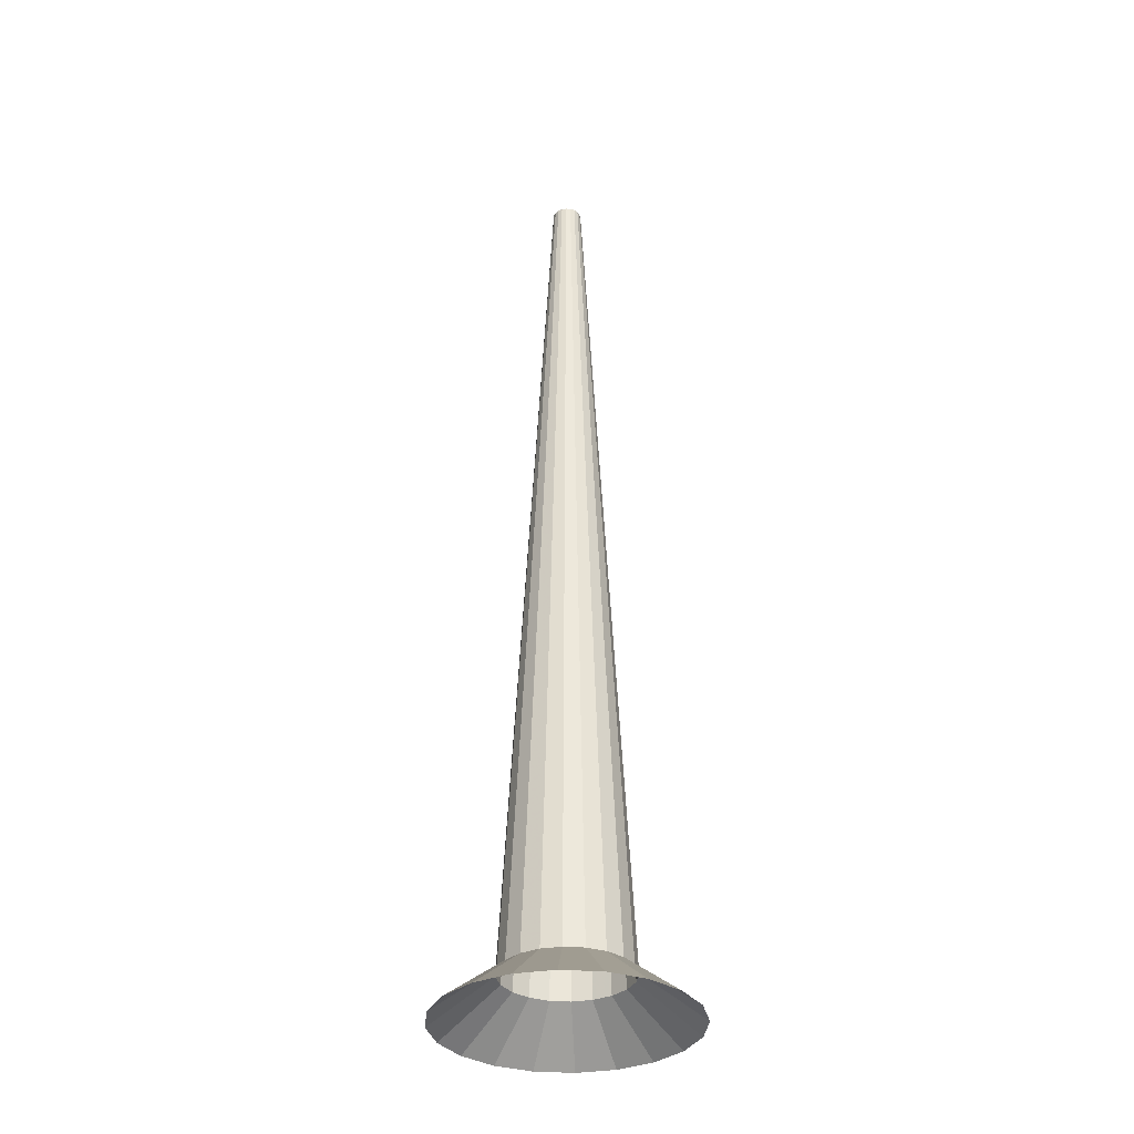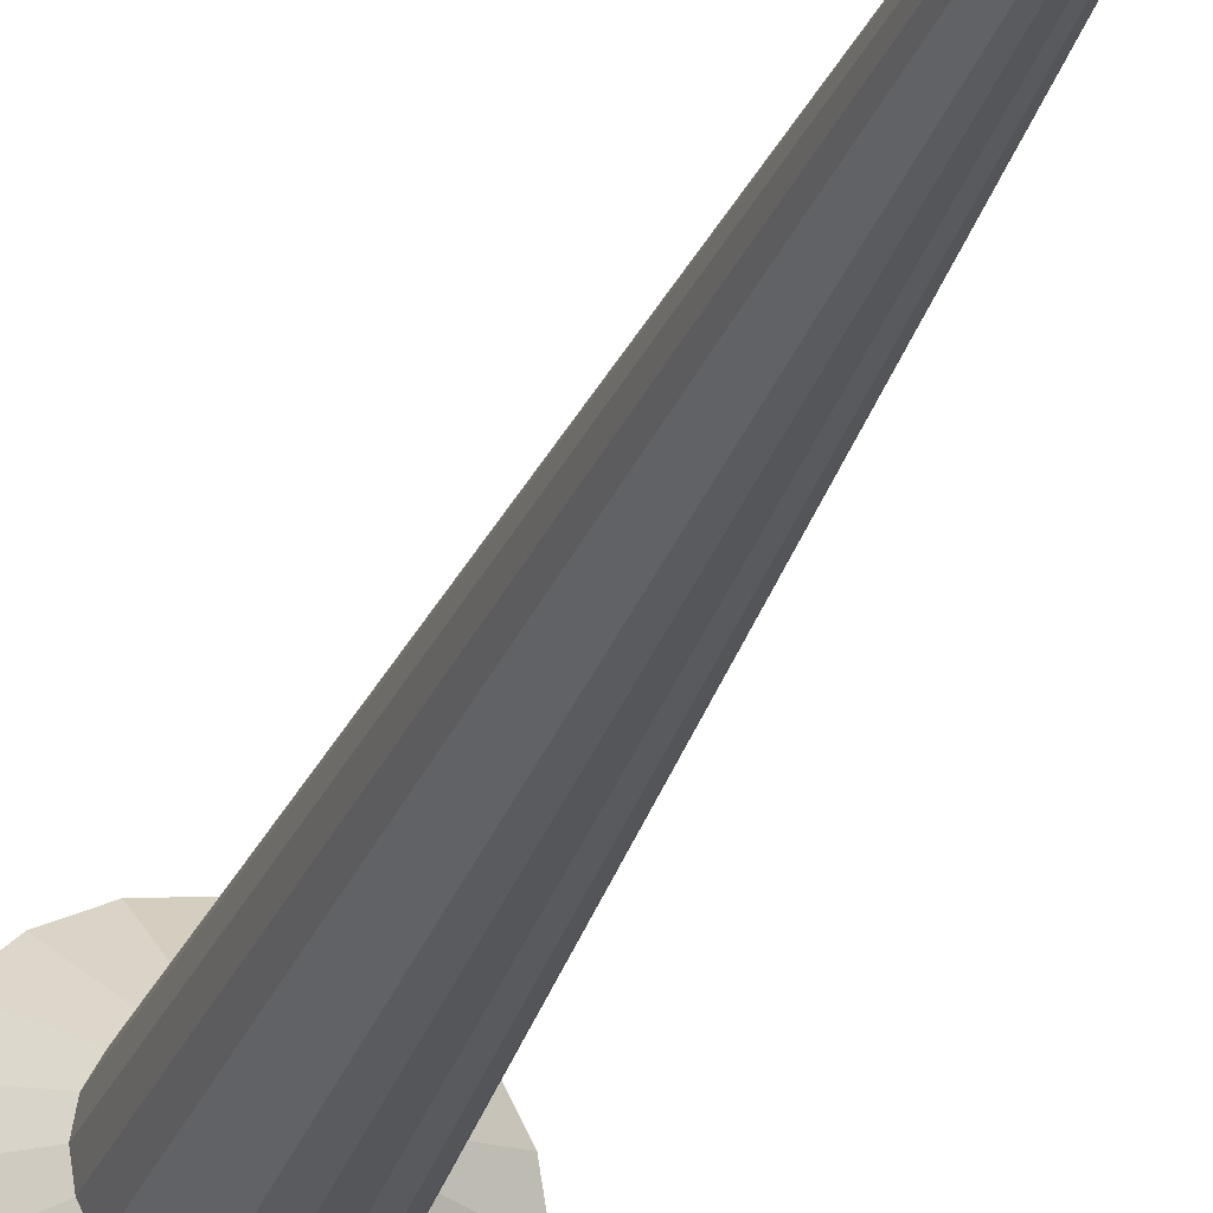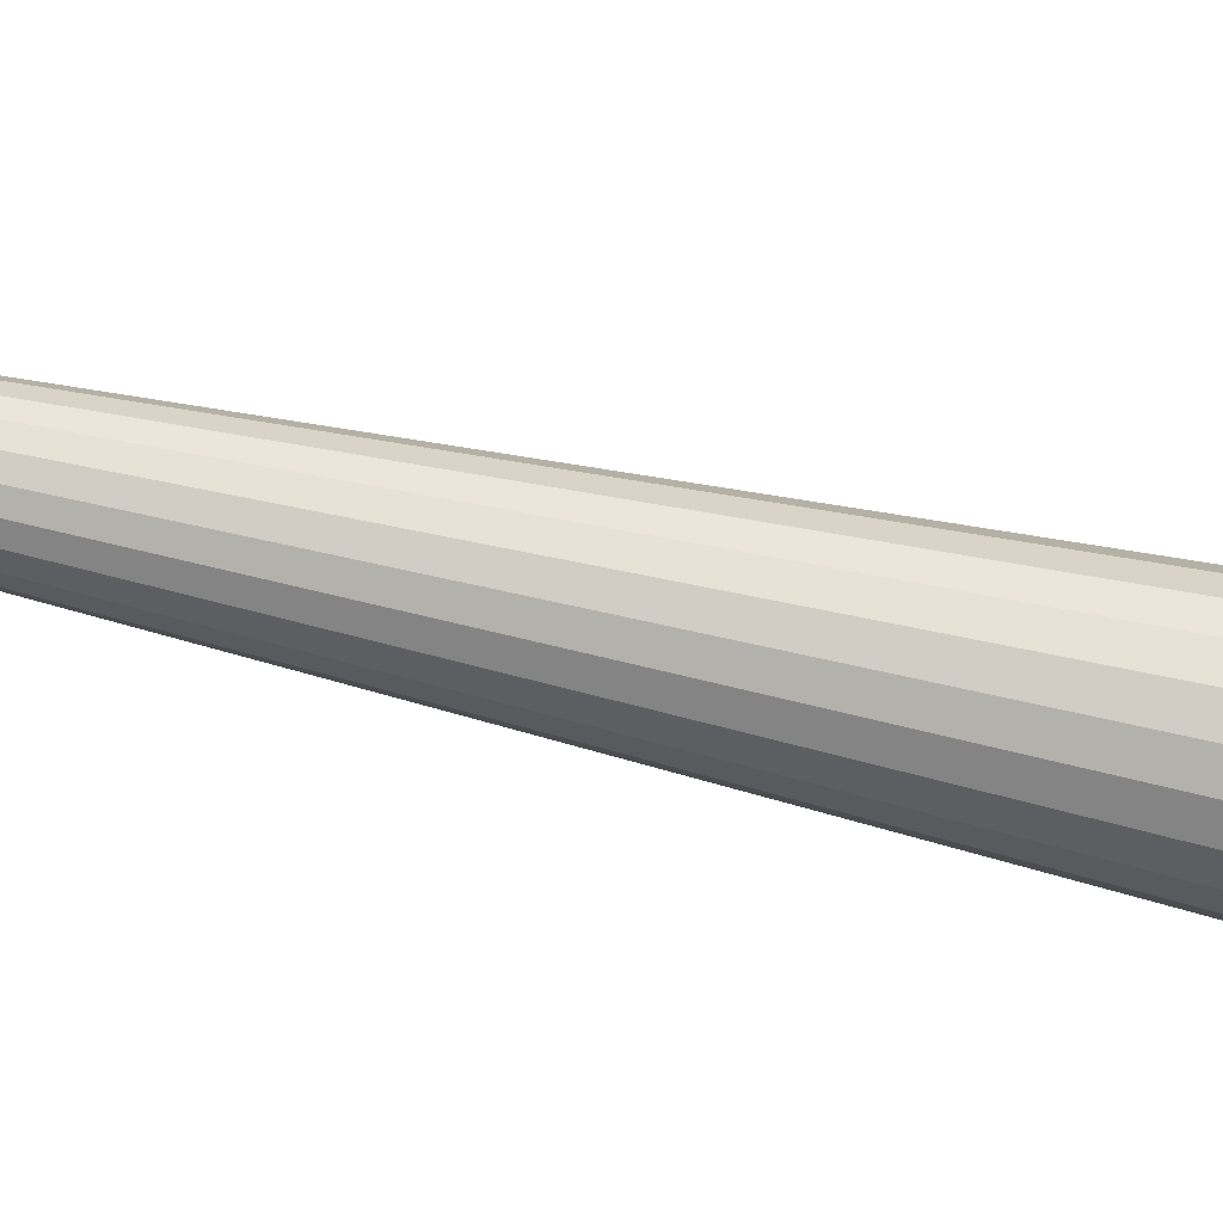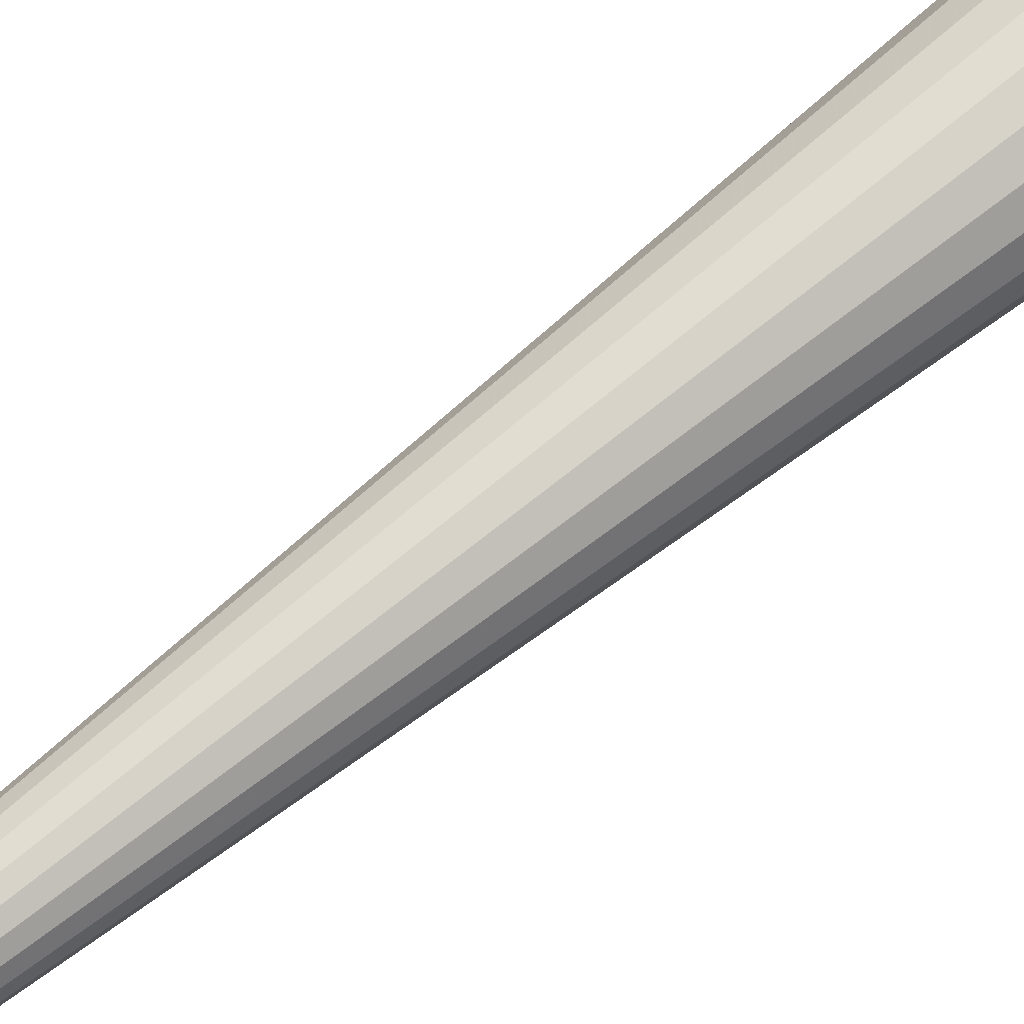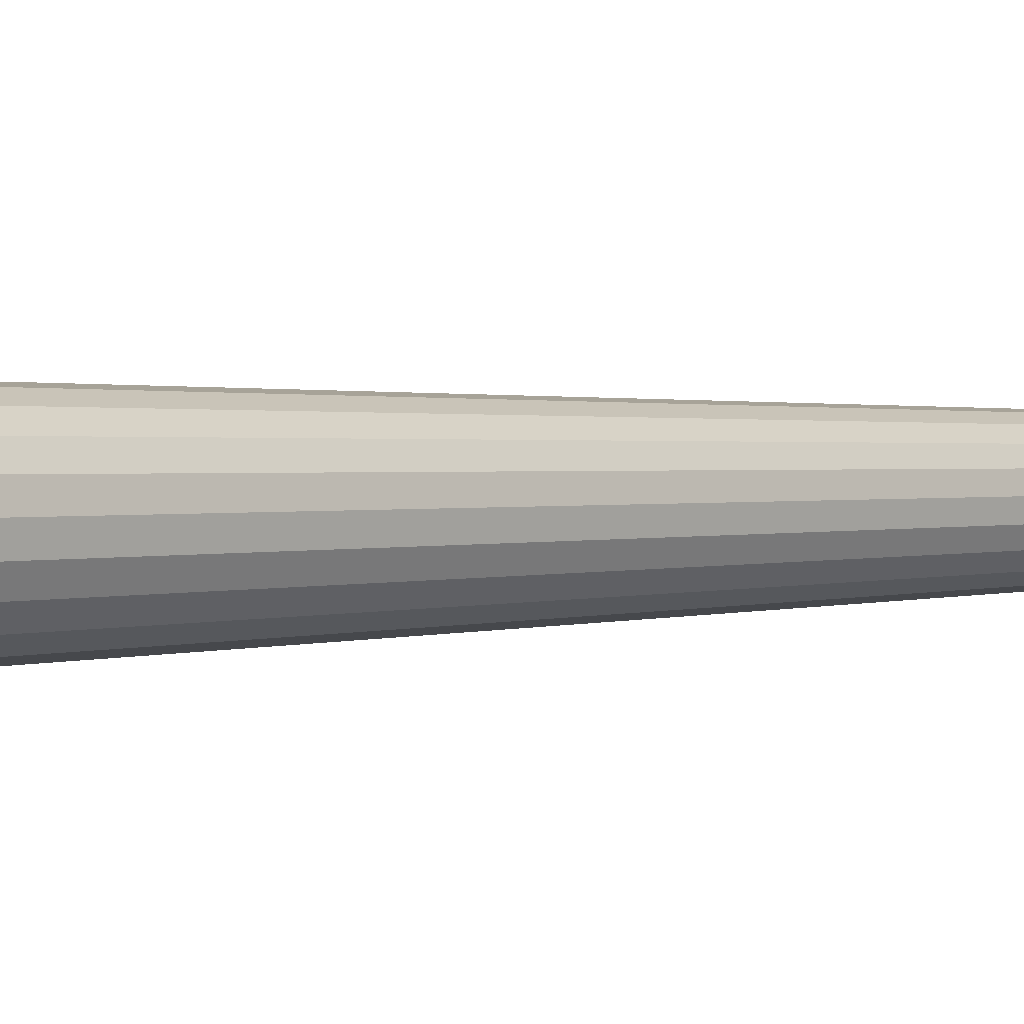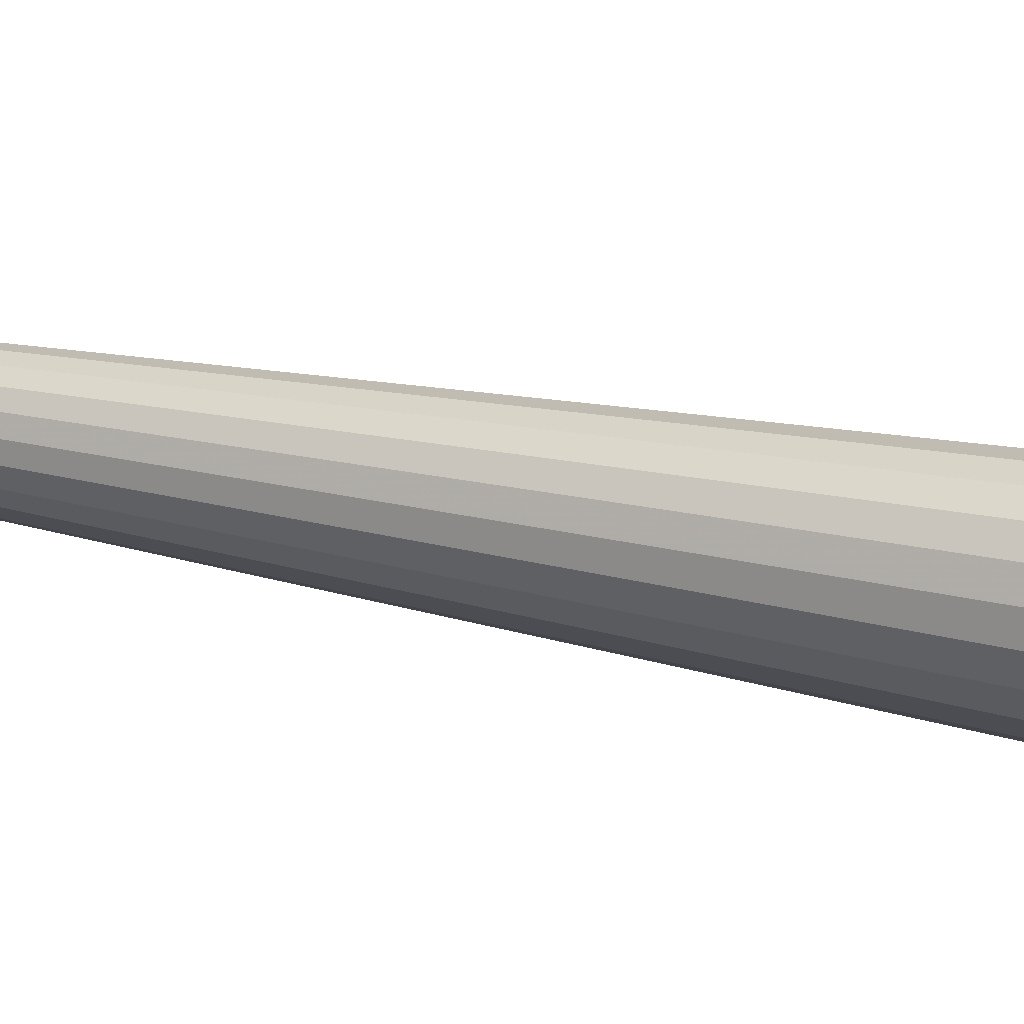
<metadata>
{"format":"obj","ext":"obj","renderer":"f3d","projection":"perspective","resolution":1024,"background":"white","views":[{"elev":-33.7,"azim":-176.5,"up":"+Y"},{"elev":-28.0,"azim":163.2,"up":"+Z"},{"elev":72.6,"azim":-77.5,"up":"+Z"},{"elev":68.9,"azim":-129.3,"up":"+Z"},{"elev":-2.1,"azim":122.2,"up":"+Z"},{"elev":-8.5,"azim":-137.1,"up":"+Z"}]}
</metadata>
<code>
g mapPointer
v -2.8 0 0
v -0.672 40 1.132e-08
v -2.663 0 0.8652
v -0.6391 40 0.2077
v 1.224e-07 0 2.8
v 8.373e-08 40 0.672
v 0.8652 0 2.663
v 0.2077 40 0.6391
v 1.646 0 2.265
v 0.395 40 0.5437
v 2.265 0 1.646
v 0.5437 40 0.395
v 2.663 0 0.8652
v 0.6391 40 0.2077
v 2.663 0 0.8652
v 0.6391 40 0.2077
v 2.8 0 -2.448e-07
v 0.672 40 -4.742e-08
v 2.663 0 -0.8652
v 0.6391 40 -0.2077
v 2.265 0 -1.646
v 0.5437 40 -0.395
v 1.646 0 -2.265
v 0.395 40 -0.5437
v 1.646 0 -2.265
v 0.395 40 -0.5437
v 0.8652 0 -2.663
v 0.2077 40 -0.6391
v -3.339e-08 0 -2.8
v 4.635e-08 40 -0.672
v -0.8652 0 -2.663
v -0.2077 40 -0.6391
v -1.646 0 -2.265
v -0.395 40 -0.5437
v -2.265 0 -1.646
v -0.395 40 -0.5437
v -0.5437 40 -0.395
v -2.265 0 -1.646
v -2.663 0 -0.8652
v -0.6391 40 -0.2077
v -0.8652 0 2.663
v -0.2077 40 0.6391
v 1.224e-07 0 2.8
v 8.373e-08 40 0.672
v -1.646 0 2.265
v -0.395 40 0.5437
v -2.265 0 1.646
v -0.5437 40 0.395
v -2.663 0 0.8652
v -0.6391 40 0.2077
v 3.202e-06 -1.996 -5.457
v 0.8652 0 -2.663
v -3.339e-08 0 -2.8
v 1.686 -1.996 -5.189
v -1.686 -1.996 -5.189
v -0.8652 0 -2.663
v -3.207 -1.996 -4.414
v -1.646 0 -2.265
v -4.414 -1.996 -3.207
v -2.265 0 -1.646
v -5.189 -1.996 -1.686
v -2.663 0 -0.8652
v -5.457 -1.996 -3.361e-06
v -2.8 0 0
v -5.189 -1.996 1.686
v -2.663 0 0.8652
v -4.414 -1.996 3.207
v -2.265 0 1.646
v -3.207 -1.996 4.414
v -1.646 0 2.265
v -1.686 -1.996 5.189
v -0.8652 0 2.663
v -3.098e-06 -1.996 5.457
v 1.224e-07 0 2.8
v 1.686 -1.996 5.189
v 0.8652 0 2.663
v 3.207 -1.996 4.414
v 1.646 0 2.265
v 4.414 -1.996 3.207
v 2.265 0 1.646
v 5.189 -1.996 1.686
v 2.663 0 0.8652
v 5.457 -1.996 2.765e-06
v 2.8 0 -2.448e-07
v 5.189 -1.996 -1.686
v 2.663 0 -0.8652
v 4.414 -1.996 -3.207
v 2.265 0 -1.646
v 3.207 -1.996 -4.414
v 1.646 0 -2.265
g mapPointer_0
f 3 2 1
f 3 4 2
f 7 6 5
f 7 8 6
f 9 8 7
f 9 10 8
f 11 10 9
f 11 12 10
f 13 12 11
f 13 14 12
f 17 16 15
f 17 18 16
f 19 18 17
f 19 20 18
f 21 20 19
f 21 22 20
f 23 22 21
f 23 24 22
f 27 26 25
f 27 28 26
f 29 28 27
f 29 30 28
f 31 30 29
f 31 32 30
f 33 32 31
f 33 34 32
f 35 34 33
f 38 37 36
f 39 37 38
f 39 40 37
f 1 40 39
f 1 2 40
f 43 42 41
f 43 44 42
f 41 46 45
f 41 42 46
f 45 48 47
f 45 46 48
f 47 50 49
f 47 48 50
f 53 52 51
f 52 54 51
f 56 53 55
f 53 51 55
f 58 56 57
f 56 55 57
f 60 58 59
f 58 57 59
f 62 60 61
f 60 59 61
f 64 62 63
f 62 61 63
f 66 64 65
f 64 63 65
f 68 66 67
f 66 65 67
f 70 68 69
f 68 67 69
f 72 70 71
f 70 69 71
f 74 72 73
f 72 71 73
f 76 74 75
f 74 73 75
f 78 76 77
f 76 75 77
f 80 78 79
f 78 77 79
f 82 80 81
f 80 79 81
f 84 82 83
f 82 81 83
f 86 84 85
f 84 83 85
f 88 86 87
f 86 85 87
f 90 88 89
f 88 87 89
f 52 90 54
f 90 89 54

</code>
